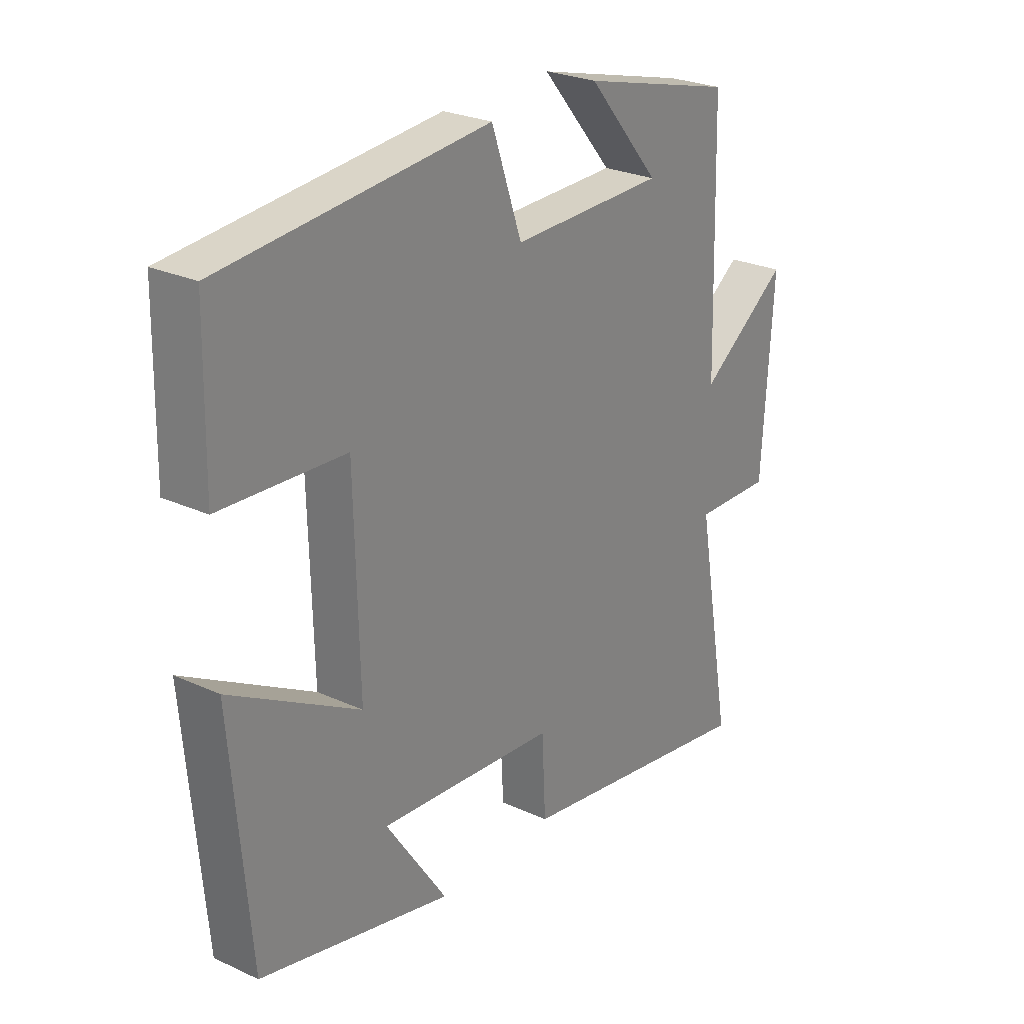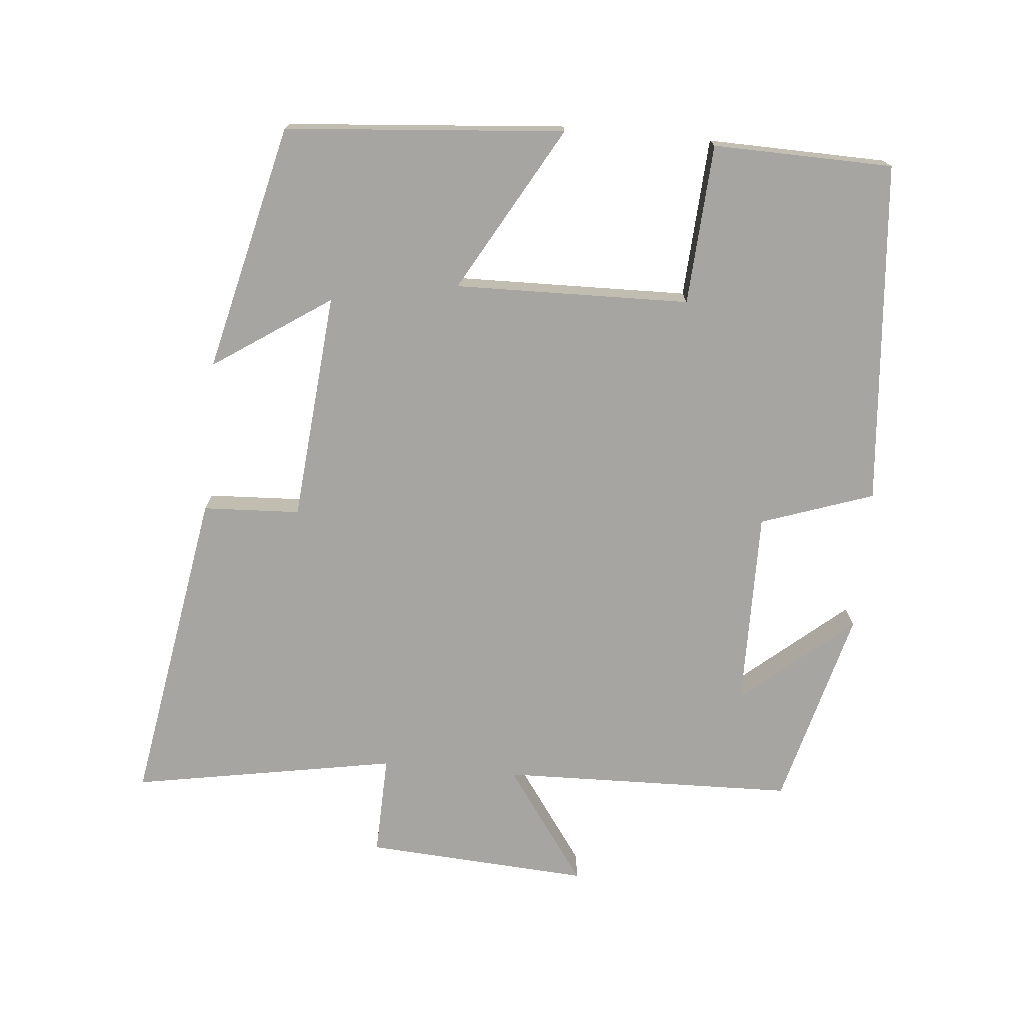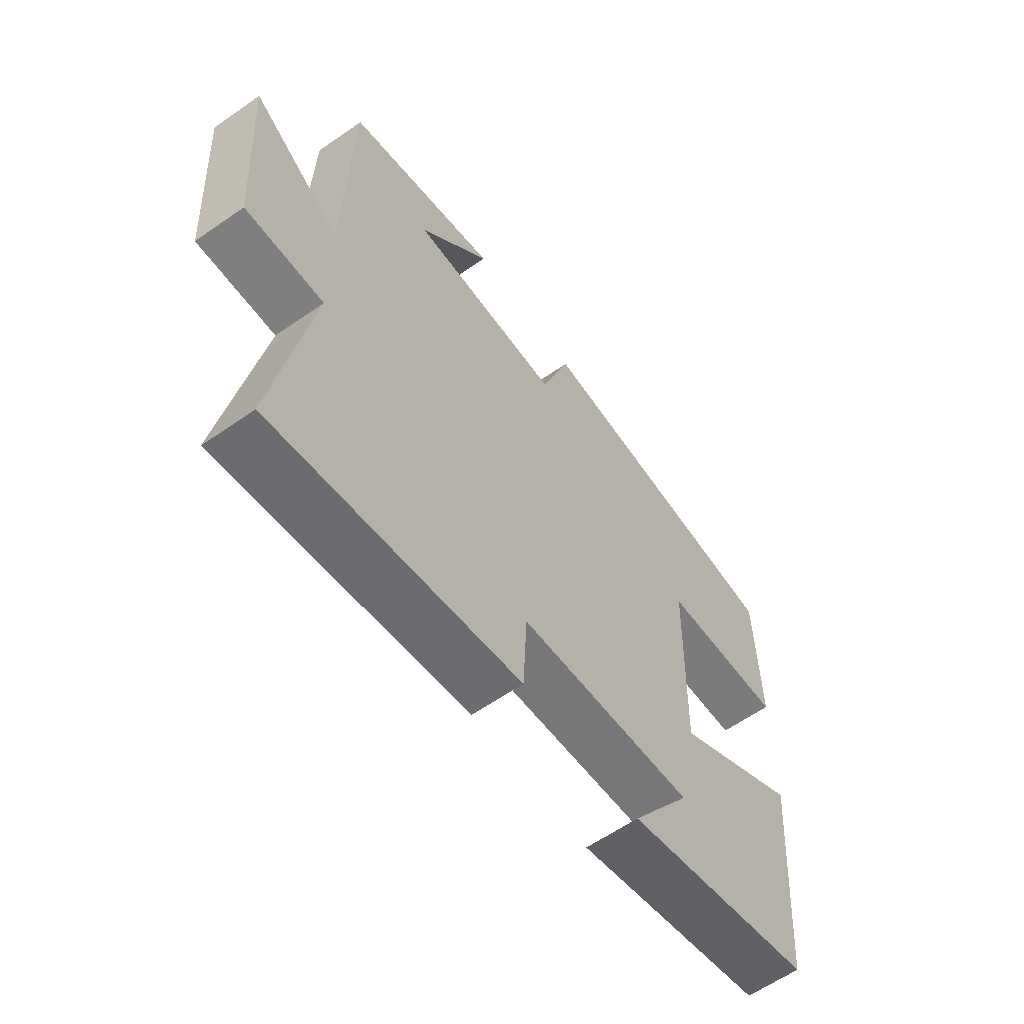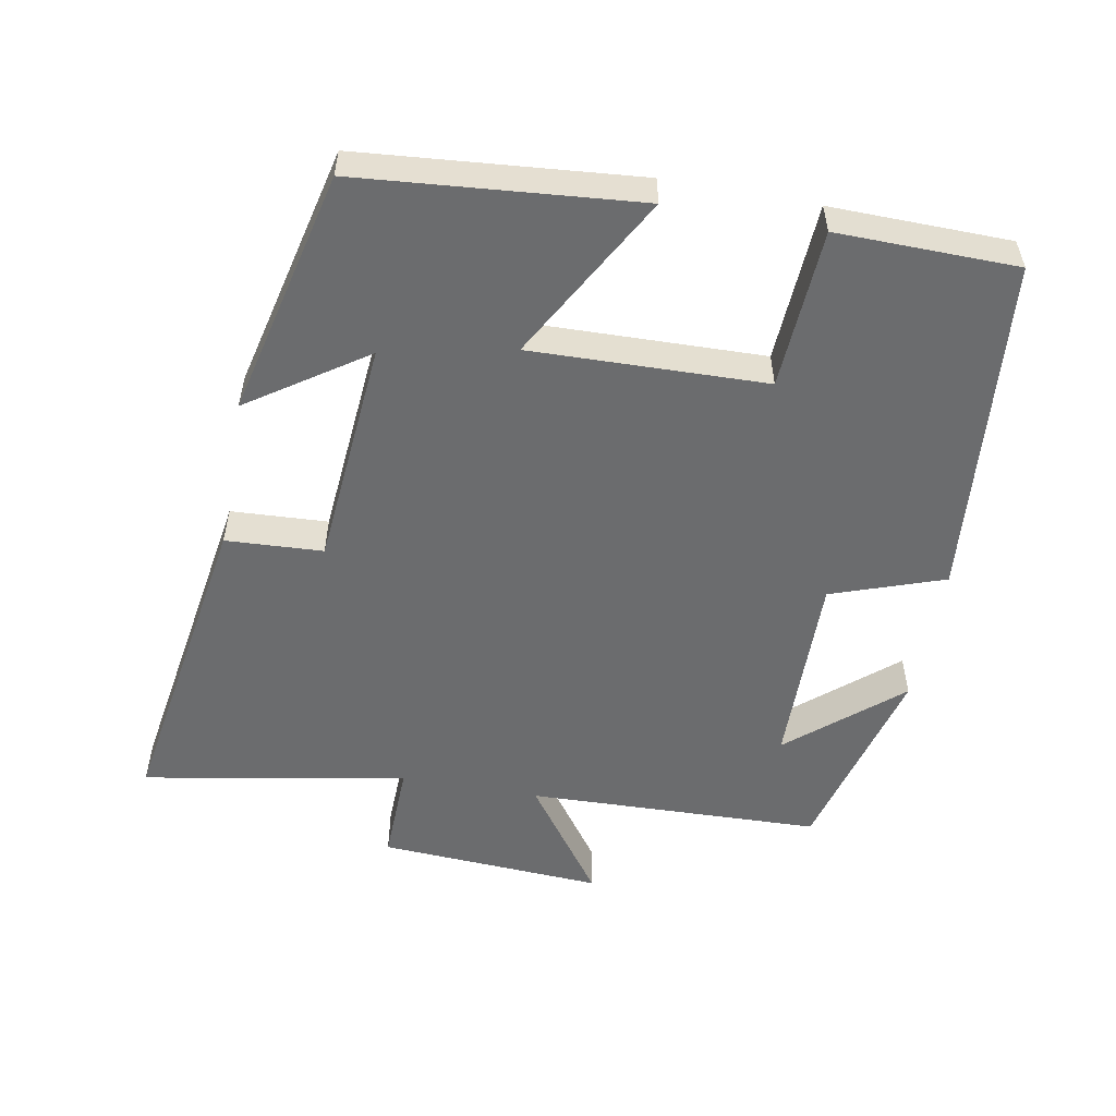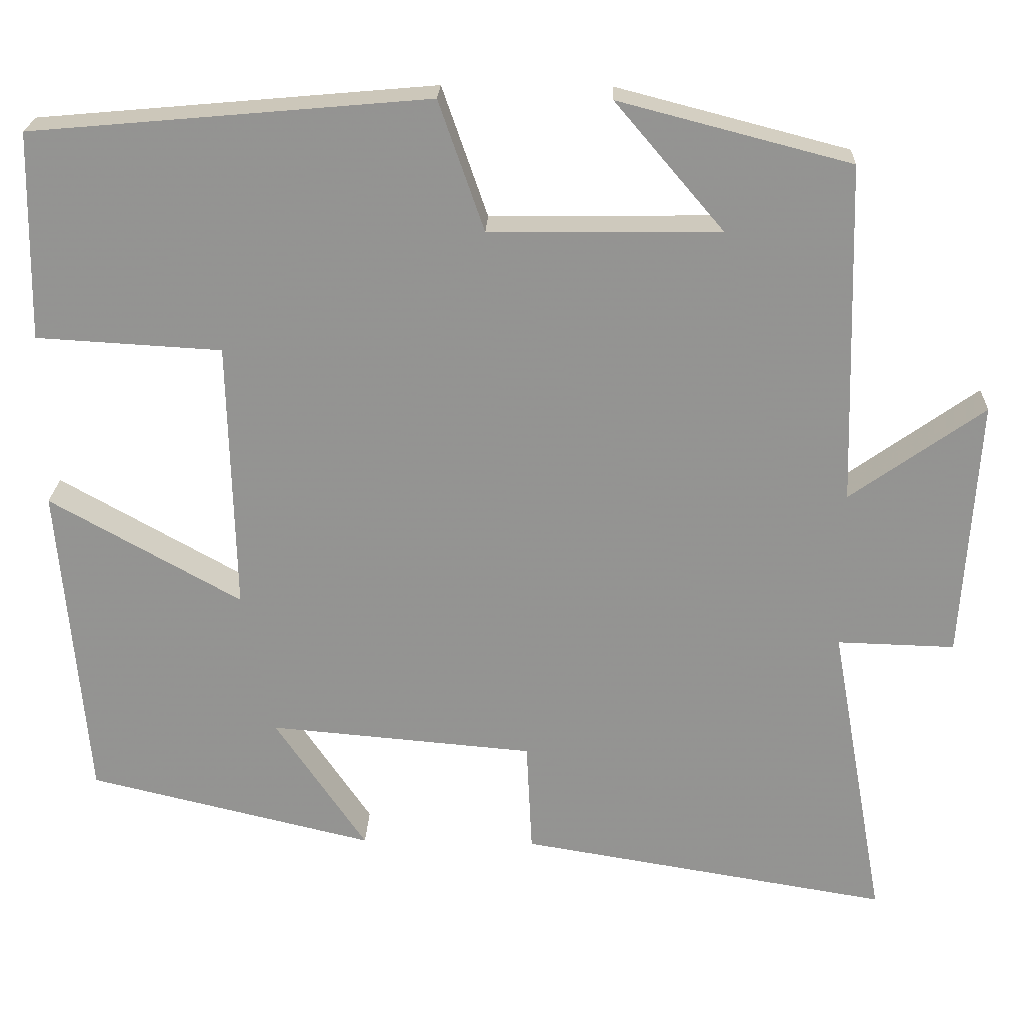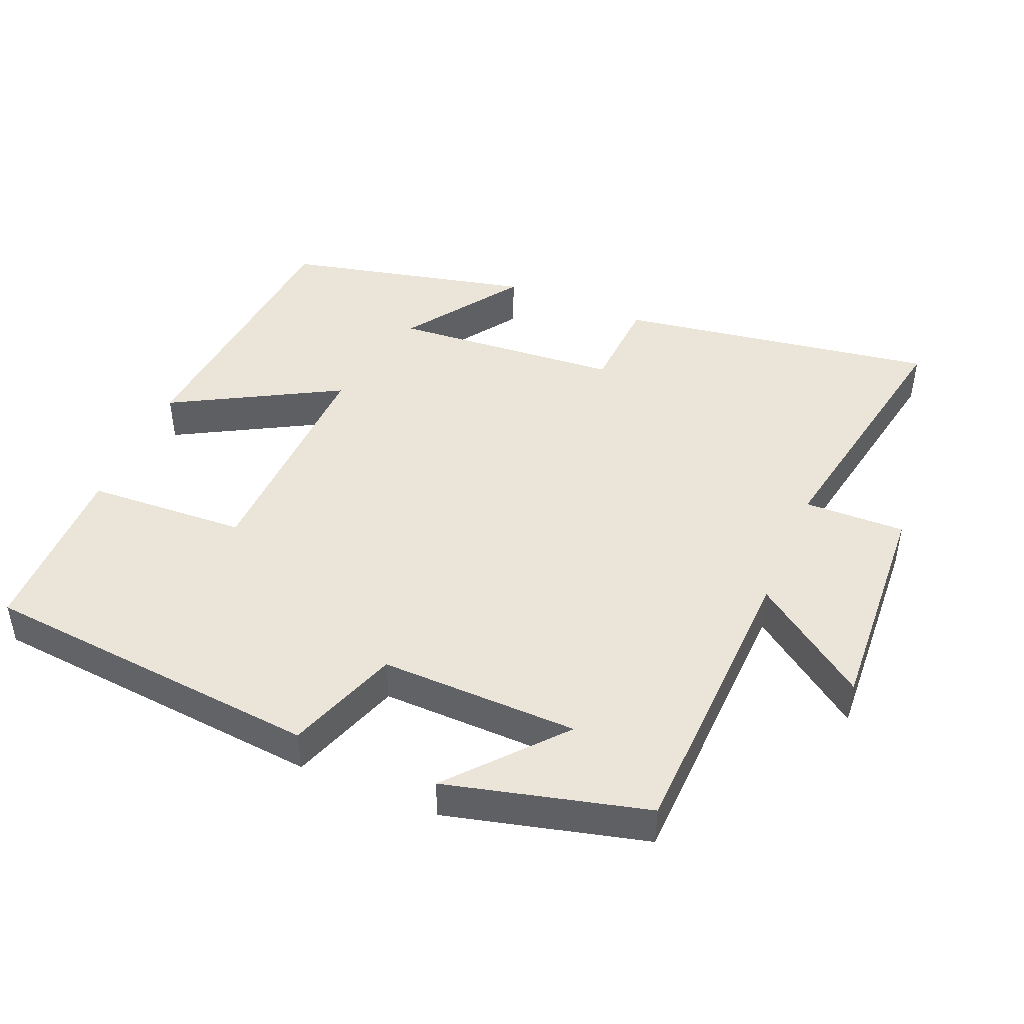
<metadata>
{"format":"obj","ext":"obj","renderer":"f3d","projection":"perspective","resolution":1024,"background":"white","views":[{"elev":26.0,"azim":-53.9,"up":"+Z"},{"elev":-73.6,"azim":-95.4,"up":"+Y"},{"elev":-60.9,"azim":125.5,"up":"+Z"},{"elev":-53.6,"azim":-100.3,"up":"+Y"},{"elev":22.8,"azim":2.2,"up":"+Z"},{"elev":45.3,"azim":23.1,"up":"+Y"}]}
</metadata>
<code>
v 0.568 0.07 -0.575
v 0.11 0.07 -0.5
v 0.103 0.07 -0.361
v -0.225 0.07 -0.333
v -0.112 0.07 -0.5
v -0.466 0.07 -0.416
v -0.5 0.07 -0.017
v -0.263 0.07 -0.15
v -0.271 0.07 0.186
v -0.5 0.07 0.199
v -0.495 0.07 0.456
v -0.004 0.07 0.5
v 0.052 0.07 0.339
v 0.336 0.07 0.343
v 0.202 0.07 0.5
v 0.488 0.07 0.426
v 0.5 0.07 0.004
v 0.665 0.07 0.122
v 0.645 0.07 -0.2
v 0.5 0.07 -0.196
v 0.568 0 -0.575
v 0.11 0 -0.5
v 0.103 0 -0.361
v -0.225 0 -0.333
v -0.112 0 -0.5
v -0.466 0 -0.416
v -0.5 0 -0.017
v -0.263 0 -0.15
v -0.271 0 0.186
v -0.5 0 0.199
v -0.495 0 0.456
v -0.004 0 0.5
v 0.052 0 0.339
v 0.336 0 0.343
v 0.202 0 0.5
v 0.488 0 0.426
v 0.5 0 0.004
v 0.665 0 0.122
v 0.645 0 -0.2
v 0.5 0 -0.196
f 17 18 19 20
f 16 17 20
f 14 15 16
f 14 16 20
f 13 14 20 1
f 9 10 11 12
f 8 9 12 13
f 6 7 8
f 4 5 6
f 4 6 8
f 3 4 8 13
f 1 2 3
f 1 3 13
f 40 39 38 37
f 40 37 36
f 36 35 34
f 40 36 34
f 21 40 34 33
f 32 31 30 29
f 33 32 29 28
f 28 27 26
f 26 25 24
f 28 26 24
f 33 28 24 23
f 23 22 21
f 33 23 21
f 1 21 22 2
f 2 22 23 3
f 3 23 24 4
f 4 24 25 5
f 5 25 26 6
f 6 26 27 7
f 7 27 28 8
f 8 28 29 9
f 9 29 30 10
f 10 30 31 11
f 11 31 32 12
f 12 32 33 13
f 13 33 34 14
f 14 34 35 15
f 15 35 36 16
f 16 36 37 17
f 17 37 38 18
f 18 38 39 19
f 19 39 40 20
f 20 40 21 1

</code>
